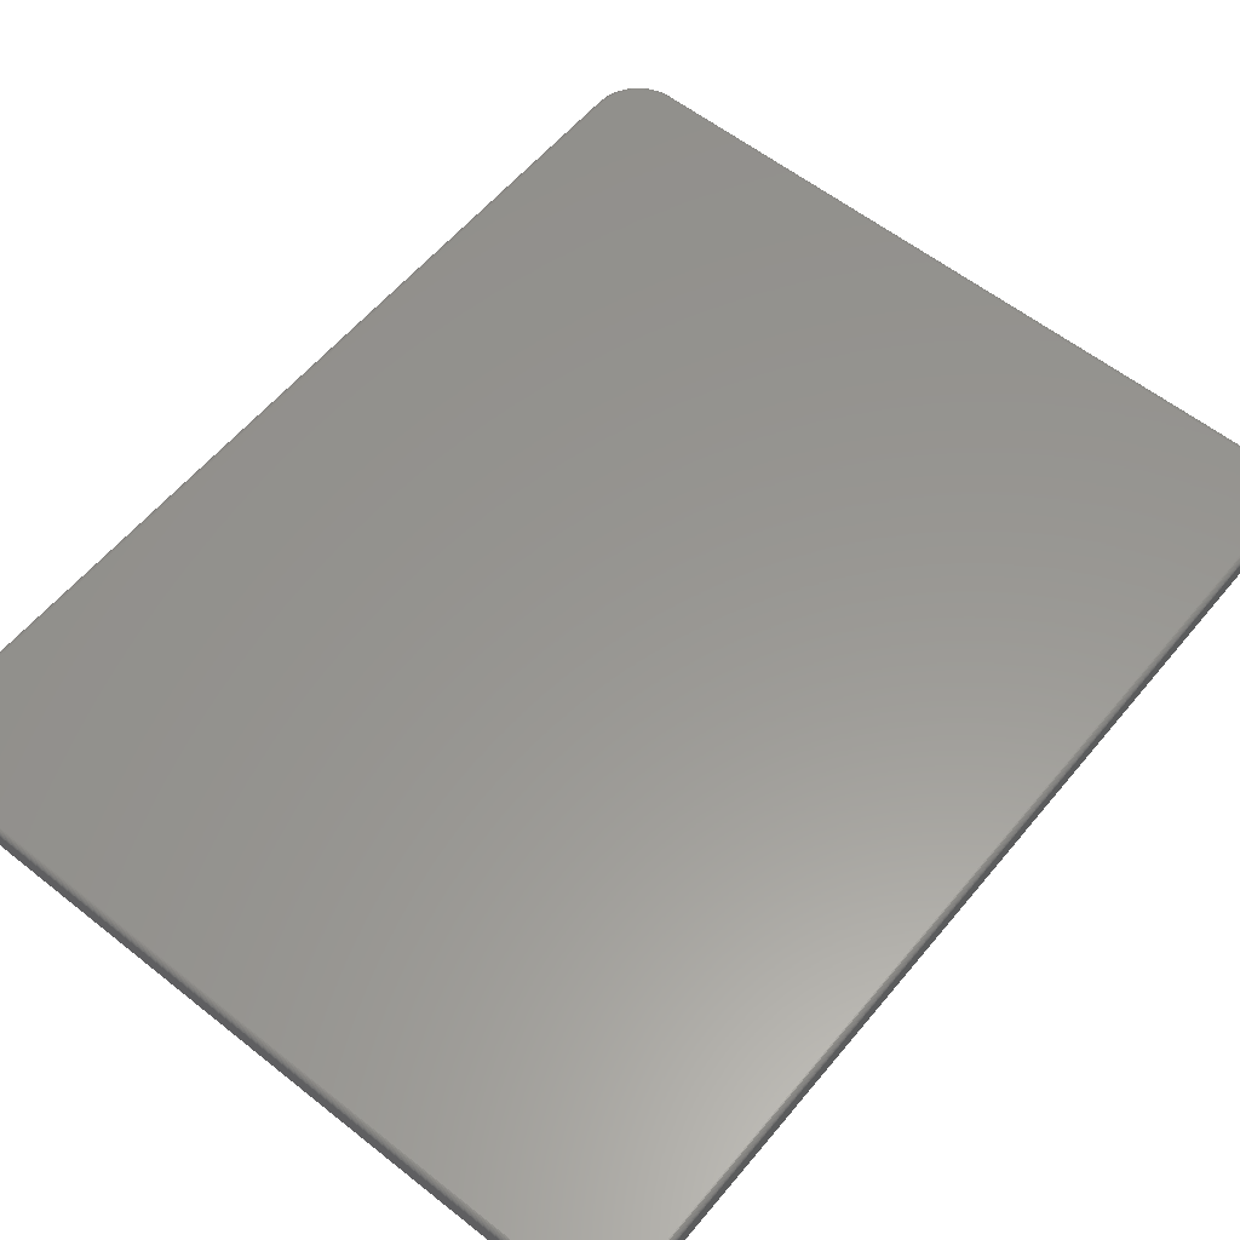
<metadata>
{"format":"stl","ext":"stl","renderer":"f3d","projection":"perspective","resolution":1024,"background":"white","views":[{"elev":58.4,"azim":-140.7,"up":"+Y"}]}
</metadata>
<code>
# stl→obj: 360 verts, 716 faces
v 0.5269 2.813e-16 0.7409
v -0.532 1.637e-16 0.7409
v 0.5138 2.8e-16 0.7422
v -0.5189 1.653e-16 0.7422
v -0.532 -4.413e-19 -0.7376
v 0.5269 1.171e-16 -0.7376
v -0.5189 8.674e-19 -0.7389
v 0.5138 1.155e-16 -0.7389
v -0.5446 1.619e-16 0.7371
v 0.5395 2.822e-16 0.7371
v -0.5562 1.599e-16 0.7309
v 0.5511 2.828e-16 0.7309
v -0.5663 1.579e-16 0.7226
v 0.5612 2.83e-16 0.7226
v 0.5511 1.209e-16 -0.7276
v -0.5562 -2.013e-18 -0.7276
v 0.5612 1.23e-16 -0.7193
v -0.5446 -1.414e-18 -0.7338
v 0.5395 1.189e-16 -0.7338
v -0.5663 -2.215e-18 -0.7193
v -0.5746 -2.013e-18 -0.7091
v 0.5695 1.25e-16 -0.7091
v -0.5808 -1.414e-18 -0.6975
v 0.5757 1.27e-16 -0.6975
v -0.5846 -4.413e-19 -0.685
v 0.5796 1.288e-16 -0.685
v -0.5859 8.674e-19 -0.6719
v 0.5808 1.304e-16 -0.6719
v -0.5859 1.504e-16 0.6752
v 0.5808 2.8e-16 0.6752
v -0.5846 1.52e-16 0.6882
v 0.5796 2.813e-16 0.6882
v -0.5808 1.538e-16 0.7008
v 0.5757 2.822e-16 0.7008
v -0.5746 1.558e-16 0.7124
v 0.5695 2.828e-16 0.7124
v -0.5938 -0.03906 0.6752
v -0.5938 -0.007812 0.6752
v -0.5938 -0.03906 -0.6719
v -0.5938 -0.007812 -0.6719
v -0.5923 -0.007812 0.6898
v -0.5923 -0.03906 0.6898
v -0.5881 -0.007812 0.7038
v -0.5881 -0.03906 0.7038
v -0.5811 -0.007812 0.7167
v -0.5811 -0.03906 0.7167
v -0.5718 -0.007812 0.7281
v -0.5718 -0.03906 0.7281
v -0.5605 -0.007812 0.7374
v -0.5605 -0.03906 0.7374
v -0.5476 -0.007812 0.7443
v -0.5476 -0.03906 0.7443
v -0.5335 -0.007812 0.7486
v -0.5335 -0.03906 0.7486
v -0.5189 -0.007812 0.75
v -0.5189 -0.03906 0.75
v 0.5138 -0.03906 0.75
v 0.5138 -0.007812 0.75
v 0.5284 -0.007812 0.7486
v 0.5284 -0.03906 0.7486
v 0.5425 -0.007812 0.7443
v 0.5425 -0.03906 0.7443
v 0.5554 -0.007812 0.7374
v 0.5554 -0.03906 0.7374
v 0.5667 -0.007812 0.7281
v 0.5667 -0.03906 0.7281
v 0.576 -0.007812 0.7167
v 0.576 -0.03906 0.7167
v 0.583 -0.007812 0.7038
v 0.583 -0.03906 0.7038
v 0.5872 -0.007812 0.6898
v 0.5872 -0.03906 0.6898
v 0.5887 -0.007812 0.6752
v 0.5887 -0.03906 0.6752
v 0.5887 -0.03906 -0.6719
v 0.5887 -0.007812 -0.6719
v 0.5872 -0.007812 -0.6865
v 0.5872 -0.03906 -0.6865
v 0.583 -0.007812 -0.7005
v 0.583 -0.03906 -0.7005
v 0.576 -0.007812 -0.7135
v 0.576 -0.03906 -0.7135
v 0.5667 -0.007812 -0.7248
v 0.5667 -0.03906 -0.7248
v 0.5554 -0.007812 -0.7341
v 0.5554 -0.03906 -0.7341
v 0.5425 -0.007812 -0.741
v 0.5425 -0.03906 -0.741
v 0.5284 -0.007812 -0.7453
v 0.5284 -0.03906 -0.7453
v 0.5138 -0.007812 -0.7467
v 0.5138 -0.03906 -0.7467
v -0.5189 -0.03906 -0.7467
v -0.5189 -0.007812 -0.7467
v -0.5335 -0.007812 -0.7453
v -0.5335 -0.03906 -0.7453
v -0.5476 -0.007812 -0.741
v -0.5476 -0.03906 -0.741
v -0.5605 -0.007812 -0.7341
v -0.5605 -0.03906 -0.7341
v -0.5718 -0.007812 -0.7248
v -0.5718 -0.03906 -0.7248
v -0.5811 -0.007812 -0.7135
v -0.5811 -0.03906 -0.7135
v -0.5881 -0.007812 -0.7005
v -0.5881 -0.03906 -0.7005
v -0.5923 -0.007812 -0.6865
v -0.5923 -0.03906 -0.6865
v 0.5824 -0.0001501 -0.6719
v 0.5824 -0.0001501 0.6752
v 0.5838 -0.0005947 -0.6719
v 0.5838 -0.0005947 0.6752
v 0.5852 -0.001317 -0.6719
v 0.5852 -0.001317 0.6752
v 0.5864 -0.002288 -0.6719
v 0.5864 -0.002288 0.6752
v 0.5873 -0.003472 -0.6719
v 0.5873 -0.003472 0.6752
v 0.5881 -0.004823 -0.6719
v 0.5881 -0.004823 0.6752
v 0.5885 -0.006288 -0.6719
v 0.5885 -0.006288 0.6752
v 0.5871 -0.006288 -0.6864
v 0.5866 -0.004823 -0.6864
v 0.5859 -0.003472 -0.6862
v 0.585 -0.002288 -0.686
v 0.5838 -0.001317 -0.6858
v 0.5825 -0.0005947 -0.6855
v 0.581 -0.0001501 -0.6852
v 0.5284 -0.006288 -0.7451
v 0.5138 -0.006288 -0.7466
v 0.5283 -0.004823 -0.7447
v 0.5138 -0.004823 -0.7461
v 0.5282 -0.003472 -0.744
v 0.5138 -0.003472 -0.7454
v 0.528 -0.002288 -0.743
v 0.5138 -0.002288 -0.7444
v 0.5277 -0.001317 -0.7419
v 0.5138 -0.001317 -0.7432
v 0.5275 -0.0005947 -0.7405
v 0.5138 -0.0005947 -0.7419
v 0.5272 -0.0001501 -0.7391
v 0.5138 -0.0001501 -0.7404
v 0.5424 -0.006288 -0.7409
v 0.5422 -0.004823 -0.7405
v 0.542 -0.003472 -0.7398
v 0.5416 -0.002288 -0.7389
v 0.5411 -0.001317 -0.7378
v 0.5406 -0.0005947 -0.7366
v 0.54 -0.0001501 -0.7352
v 0.5553 -0.006288 -0.734
v 0.5551 -0.004823 -0.7336
v 0.5547 -0.003472 -0.733
v 0.5541 -0.002288 -0.7322
v 0.5535 -0.001317 -0.7312
v 0.5527 -0.0005947 -0.7301
v 0.5519 -0.0001501 -0.7289
v 0.5666 -0.006288 -0.7247
v 0.5663 -0.004823 -0.7244
v 0.5658 -0.003472 -0.7239
v 0.5651 -0.002288 -0.7232
v 0.5643 -0.001317 -0.7223
v 0.5633 -0.0005947 -0.7214
v 0.5623 -0.0001501 -0.7203
v 0.5759 -0.006288 -0.7134
v 0.5755 -0.004823 -0.7131
v 0.5749 -0.003472 -0.7127
v 0.5741 -0.002288 -0.7122
v 0.5732 -0.001317 -0.7115
v 0.572 -0.0005947 -0.7108
v 0.5708 -0.0001501 -0.71
v 0.5828 -0.006288 -0.7005
v 0.5824 -0.004823 -0.7003
v 0.5817 -0.003472 -0.7
v 0.5808 -0.002288 -0.6996
v 0.5797 -0.001317 -0.6992
v 0.5785 -0.0005947 -0.6987
v 0.5771 -0.0001501 -0.6981
v -0.5189 -0.0001501 -0.7404
v -0.5189 -0.0005947 -0.7419
v -0.5189 -0.001317 -0.7432
v -0.5189 -0.002288 -0.7444
v -0.5189 -0.003472 -0.7454
v -0.5189 -0.004823 -0.7461
v -0.5189 -0.006288 -0.7466
v -0.5335 -0.006288 -0.7451
v -0.5334 -0.004823 -0.7447
v -0.5333 -0.003472 -0.744
v -0.5331 -0.002288 -0.743
v -0.5328 -0.001317 -0.7419
v -0.5326 -0.0005947 -0.7405
v -0.5323 -0.0001501 -0.7391
v -0.5922 -0.006288 -0.6864
v -0.5936 -0.006288 -0.6719
v -0.5917 -0.004823 -0.6864
v -0.5932 -0.004823 -0.6719
v -0.591 -0.003472 -0.6862
v -0.5924 -0.003472 -0.6719
v -0.5901 -0.002288 -0.686
v -0.5915 -0.002288 -0.6719
v -0.5889 -0.001317 -0.6858
v -0.5903 -0.001317 -0.6719
v -0.5876 -0.0005947 -0.6855
v -0.5889 -0.0005947 -0.6719
v -0.5861 -0.0001501 -0.6852
v -0.5875 -0.0001501 -0.6719
v -0.5879 -0.006288 -0.7005
v -0.5875 -0.004823 -0.7003
v -0.5868 -0.003472 -0.7
v -0.5859 -0.002288 -0.6996
v -0.5848 -0.001317 -0.6992
v -0.5836 -0.0005947 -0.6987
v -0.5822 -0.0001501 -0.6981
v -0.581 -0.006288 -0.7134
v -0.5806 -0.004823 -0.7131
v -0.58 -0.003472 -0.7127
v -0.5792 -0.002288 -0.7122
v -0.5783 -0.001317 -0.7115
v -0.5771 -0.0005947 -0.7108
v -0.5759 -0.0001501 -0.71
v -0.5717 -0.006288 -0.7247
v -0.5714 -0.004823 -0.7244
v -0.5709 -0.003472 -0.7239
v -0.5702 -0.002288 -0.7232
v -0.5694 -0.001317 -0.7223
v -0.5684 -0.0005947 -0.7214
v -0.5674 -0.0001501 -0.7203
v -0.5604 -0.006288 -0.734
v -0.5602 -0.004823 -0.7336
v -0.5598 -0.003472 -0.733
v -0.5592 -0.002288 -0.7322
v -0.5586 -0.001317 -0.7312
v -0.5578 -0.0005947 -0.7301
v -0.557 -0.0001501 -0.7289
v -0.5475 -0.006288 -0.7409
v -0.5473 -0.004823 -0.7405
v -0.547 -0.003472 -0.7398
v -0.5467 -0.002288 -0.7389
v -0.5462 -0.001317 -0.7378
v -0.5457 -0.0005947 -0.7366
v -0.5451 -0.0001501 -0.7352
v -0.5875 -0.0001501 0.6752
v -0.5889 -0.0005947 0.6752
v -0.5903 -0.001317 0.6752
v -0.5915 -0.002288 0.6752
v -0.5924 -0.003472 0.6752
v -0.5932 -0.004823 0.6752
v -0.5936 -0.006288 0.6752
v -0.5922 -0.006288 0.6897
v -0.5917 -0.004823 0.6896
v -0.591 -0.003472 0.6895
v -0.5901 -0.002288 0.6893
v -0.5889 -0.001317 0.6891
v -0.5876 -0.0005947 0.6888
v -0.5861 -0.0001501 0.6885
v -0.5335 -0.006288 0.7484
v -0.5189 -0.006288 0.7498
v -0.5334 -0.004823 0.748
v -0.5189 -0.004823 0.7494
v -0.5333 -0.003472 0.7473
v -0.5189 -0.003472 0.7487
v -0.5331 -0.002288 0.7463
v -0.5189 -0.002288 0.7477
v -0.5328 -0.001317 0.7452
v -0.5189 -0.001317 0.7465
v -0.5326 -0.0005947 0.7438
v -0.5189 -0.0005947 0.7452
v -0.5323 -0.0001501 0.7424
v -0.5189 -0.0001501 0.7437
v -0.5475 -0.006288 0.7442
v -0.5473 -0.004823 0.7438
v -0.547 -0.003472 0.7431
v -0.5467 -0.002288 0.7422
v -0.5462 -0.001317 0.7411
v -0.5457 -0.0005947 0.7398
v -0.5451 -0.0001501 0.7385
v -0.5604 -0.006288 0.7373
v -0.5602 -0.004823 0.7369
v -0.5598 -0.003472 0.7363
v -0.5592 -0.002288 0.7355
v -0.5586 -0.001317 0.7345
v -0.5578 -0.0005947 0.7334
v -0.557 -0.0001501 0.7322
v -0.5717 -0.006288 0.728
v -0.5714 -0.004823 0.7277
v -0.5709 -0.003472 0.7272
v -0.5702 -0.002288 0.7265
v -0.5694 -0.001317 0.7256
v -0.5684 -0.0005947 0.7247
v -0.5674 -0.0001501 0.7236
v -0.581 -0.006288 0.7167
v -0.5806 -0.004823 0.7164
v -0.58 -0.003472 0.716
v -0.5792 -0.002288 0.7155
v -0.5783 -0.001317 0.7148
v -0.5771 -0.0005947 0.7141
v -0.5759 -0.0001501 0.7132
v -0.5879 -0.006288 0.7037
v -0.5875 -0.004823 0.7036
v -0.5868 -0.003472 0.7033
v -0.5859 -0.002288 0.7029
v -0.5848 -0.001317 0.7025
v -0.5836 -0.0005947 0.702
v -0.5822 -0.0001501 0.7014
v 0.5138 -0.0001501 0.7437
v 0.5138 -0.0005947 0.7452
v 0.5138 -0.001317 0.7465
v 0.5138 -0.002288 0.7477
v 0.5138 -0.003472 0.7487
v 0.5138 -0.004823 0.7494
v 0.5138 -0.006288 0.7498
v 0.5284 -0.006288 0.7484
v 0.5283 -0.004823 0.748
v 0.5282 -0.003472 0.7473
v 0.528 -0.002288 0.7463
v 0.5277 -0.001317 0.7452
v 0.5275 -0.0005947 0.7438
v 0.5272 -0.0001501 0.7424
v 0.5871 -0.006288 0.6897
v 0.5866 -0.004823 0.6896
v 0.5859 -0.003472 0.6895
v 0.585 -0.002288 0.6893
v 0.5838 -0.001317 0.6891
v 0.5825 -0.0005947 0.6888
v 0.581 -0.0001501 0.6885
v 0.5828 -0.006288 0.7037
v 0.5824 -0.004823 0.7036
v 0.5817 -0.003472 0.7033
v 0.5808 -0.002288 0.7029
v 0.5797 -0.001317 0.7025
v 0.5785 -0.0005947 0.702
v 0.5771 -0.0001501 0.7014
v 0.5759 -0.006288 0.7167
v 0.5755 -0.004823 0.7164
v 0.5749 -0.003472 0.716
v 0.5741 -0.002288 0.7155
v 0.5732 -0.001317 0.7148
v 0.572 -0.0005947 0.7141
v 0.5708 -0.0001501 0.7132
v 0.5666 -0.006288 0.728
v 0.5663 -0.004823 0.7277
v 0.5658 -0.003472 0.7272
v 0.5651 -0.002288 0.7265
v 0.5643 -0.001317 0.7256
v 0.5633 -0.0005947 0.7247
v 0.5623 -0.0001501 0.7236
v 0.5553 -0.006288 0.7373
v 0.5551 -0.004823 0.7369
v 0.5547 -0.003472 0.7363
v 0.5541 -0.002288 0.7355
v 0.5535 -0.001317 0.7345
v 0.5527 -0.0005947 0.7334
v 0.5519 -0.0001501 0.7322
v 0.5424 -0.006288 0.7442
v 0.5422 -0.004823 0.7438
v 0.542 -0.003472 0.7431
v 0.5416 -0.002288 0.7422
v 0.5411 -0.001317 0.7411
v 0.5406 -0.0005947 0.7398
v 0.54 -0.0001501 0.7385
f 1 2 3
f 2 4 3
f 5 6 7
f 6 8 7
f 9 2 1
f 10 9 1
f 11 9 10
f 12 11 10
f 13 11 12
f 14 13 12
f 15 16 17
f 18 16 15
f 19 18 15
f 5 18 19
f 6 5 19
f 16 20 17
f 17 20 21
f 17 21 22
f 22 21 23
f 22 23 24
f 24 23 25
f 24 25 26
f 26 25 27
f 26 27 28
f 28 27 29
f 28 29 30
f 30 29 31
f 30 31 32
f 32 31 33
f 32 33 34
f 34 33 35
f 34 35 36
f 36 35 13
f 36 13 14
f 37 38 39
f 39 38 40
f 38 37 41
f 41 37 42
f 41 42 43
f 43 42 44
f 43 44 45
f 45 44 46
f 45 46 47
f 47 46 48
f 47 48 49
f 49 48 50
f 49 50 51
f 51 50 52
f 51 52 53
f 53 52 54
f 53 54 55
f 55 54 56
f 57 58 56
f 56 58 55
f 58 57 59
f 59 57 60
f 59 60 61
f 61 60 62
f 61 62 63
f 63 62 64
f 63 64 65
f 65 64 66
f 65 66 67
f 67 66 68
f 67 68 69
f 69 68 70
f 69 70 71
f 71 70 72
f 71 72 73
f 73 72 74
f 75 76 74
f 74 76 73
f 76 75 77
f 77 75 78
f 77 78 79
f 79 78 80
f 79 80 81
f 81 80 82
f 81 82 83
f 83 82 84
f 83 84 85
f 85 84 86
f 85 86 87
f 87 86 88
f 87 88 89
f 89 88 90
f 89 90 91
f 91 90 92
f 93 94 92
f 92 94 91
f 94 93 95
f 95 93 96
f 95 96 97
f 97 96 98
f 97 98 99
f 99 98 100
f 99 100 101
f 101 100 102
f 101 102 103
f 103 102 104
f 103 104 105
f 105 104 106
f 105 106 107
f 107 106 108
f 107 108 40
f 40 108 39
f 28 30 109
f 109 30 110
f 109 110 111
f 111 110 112
f 111 112 113
f 113 112 114
f 113 114 115
f 115 114 116
f 115 116 117
f 117 116 118
f 117 118 119
f 119 118 120
f 119 120 121
f 121 120 122
f 121 122 76
f 76 122 73
f 76 77 121
f 121 77 123
f 121 123 119
f 119 123 124
f 119 124 117
f 117 124 125
f 117 125 115
f 115 125 126
f 115 126 113
f 113 126 127
f 113 127 111
f 111 127 128
f 111 128 109
f 109 128 129
f 109 129 28
f 28 129 26
f 89 91 130
f 130 91 131
f 130 131 132
f 132 131 133
f 132 133 134
f 134 133 135
f 134 135 136
f 136 135 137
f 136 137 138
f 138 137 139
f 138 139 140
f 140 139 141
f 140 141 142
f 142 141 143
f 142 143 6
f 6 143 8
f 87 89 144
f 144 89 130
f 144 130 145
f 145 130 132
f 145 132 146
f 146 132 134
f 146 134 147
f 147 134 136
f 147 136 148
f 148 136 138
f 148 138 149
f 149 138 140
f 149 140 150
f 150 140 142
f 150 142 19
f 19 142 6
f 85 87 151
f 151 87 144
f 151 144 152
f 152 144 145
f 152 145 153
f 153 145 146
f 153 146 154
f 154 146 147
f 154 147 155
f 155 147 148
f 155 148 156
f 156 148 149
f 156 149 157
f 157 149 150
f 157 150 15
f 15 150 19
f 83 85 158
f 158 85 151
f 158 151 159
f 159 151 152
f 159 152 160
f 160 152 153
f 160 153 161
f 161 153 154
f 161 154 162
f 162 154 155
f 162 155 163
f 163 155 156
f 163 156 164
f 164 156 157
f 164 157 17
f 17 157 15
f 81 83 165
f 165 83 158
f 165 158 166
f 166 158 159
f 166 159 167
f 167 159 160
f 167 160 168
f 168 160 161
f 168 161 169
f 169 161 162
f 169 162 170
f 170 162 163
f 170 163 171
f 171 163 164
f 171 164 22
f 22 164 17
f 79 81 172
f 172 81 165
f 172 165 173
f 173 165 166
f 173 166 174
f 174 166 167
f 174 167 175
f 175 167 168
f 175 168 176
f 176 168 169
f 176 169 177
f 177 169 170
f 177 170 178
f 178 170 171
f 178 171 24
f 24 171 22
f 77 79 123
f 123 79 172
f 123 172 124
f 124 172 173
f 124 173 125
f 125 173 174
f 125 174 126
f 126 174 175
f 126 175 127
f 127 175 176
f 127 176 128
f 128 176 177
f 128 177 129
f 129 177 178
f 129 178 26
f 26 178 24
f 7 8 179
f 179 8 143
f 179 143 180
f 180 143 141
f 180 141 181
f 181 141 139
f 181 139 182
f 182 139 137
f 182 137 183
f 183 137 135
f 183 135 184
f 184 135 133
f 184 133 185
f 185 133 131
f 185 131 94
f 94 131 91
f 94 95 185
f 185 95 186
f 185 186 184
f 184 186 187
f 184 187 183
f 183 187 188
f 183 188 182
f 182 188 189
f 182 189 181
f 181 189 190
f 181 190 180
f 180 190 191
f 180 191 179
f 179 191 192
f 179 192 7
f 7 192 5
f 107 40 193
f 193 40 194
f 193 194 195
f 195 194 196
f 195 196 197
f 197 196 198
f 197 198 199
f 199 198 200
f 199 200 201
f 201 200 202
f 201 202 203
f 203 202 204
f 203 204 205
f 205 204 206
f 205 206 25
f 25 206 27
f 105 107 207
f 207 107 193
f 207 193 208
f 208 193 195
f 208 195 209
f 209 195 197
f 209 197 210
f 210 197 199
f 210 199 211
f 211 199 201
f 211 201 212
f 212 201 203
f 212 203 213
f 213 203 205
f 213 205 23
f 23 205 25
f 103 105 214
f 214 105 207
f 214 207 215
f 215 207 208
f 215 208 216
f 216 208 209
f 216 209 217
f 217 209 210
f 217 210 218
f 218 210 211
f 218 211 219
f 219 211 212
f 219 212 220
f 220 212 213
f 220 213 21
f 21 213 23
f 101 103 221
f 221 103 214
f 221 214 222
f 222 214 215
f 222 215 223
f 223 215 216
f 223 216 224
f 224 216 217
f 224 217 225
f 225 217 218
f 225 218 226
f 226 218 219
f 226 219 227
f 227 219 220
f 227 220 20
f 20 220 21
f 99 101 228
f 228 101 221
f 228 221 229
f 229 221 222
f 229 222 230
f 230 222 223
f 230 223 231
f 231 223 224
f 231 224 232
f 232 224 225
f 232 225 233
f 233 225 226
f 233 226 234
f 234 226 227
f 234 227 16
f 16 227 20
f 97 99 235
f 235 99 228
f 235 228 236
f 236 228 229
f 236 229 237
f 237 229 230
f 237 230 238
f 238 230 231
f 238 231 239
f 239 231 232
f 239 232 240
f 240 232 233
f 240 233 241
f 241 233 234
f 241 234 18
f 18 234 16
f 95 97 186
f 186 97 235
f 186 235 187
f 187 235 236
f 187 236 188
f 188 236 237
f 188 237 189
f 189 237 238
f 189 238 190
f 190 238 239
f 190 239 191
f 191 239 240
f 191 240 192
f 192 240 241
f 192 241 5
f 5 241 18
f 29 27 242
f 242 27 206
f 242 206 243
f 243 206 204
f 243 204 244
f 244 204 202
f 244 202 245
f 245 202 200
f 245 200 246
f 246 200 198
f 246 198 247
f 247 198 196
f 247 196 248
f 248 196 194
f 248 194 38
f 38 194 40
f 38 41 248
f 248 41 249
f 248 249 247
f 247 249 250
f 247 250 246
f 246 250 251
f 246 251 245
f 245 251 252
f 245 252 244
f 244 252 253
f 244 253 243
f 243 253 254
f 243 254 242
f 242 254 255
f 242 255 29
f 29 255 31
f 53 55 256
f 256 55 257
f 256 257 258
f 258 257 259
f 258 259 260
f 260 259 261
f 260 261 262
f 262 261 263
f 262 263 264
f 264 263 265
f 264 265 266
f 266 265 267
f 266 267 268
f 268 267 269
f 268 269 2
f 2 269 4
f 51 53 270
f 270 53 256
f 270 256 271
f 271 256 258
f 271 258 272
f 272 258 260
f 272 260 273
f 273 260 262
f 273 262 274
f 274 262 264
f 274 264 275
f 275 264 266
f 275 266 276
f 276 266 268
f 276 268 9
f 9 268 2
f 49 51 277
f 277 51 270
f 277 270 278
f 278 270 271
f 278 271 279
f 279 271 272
f 279 272 280
f 280 272 273
f 280 273 281
f 281 273 274
f 281 274 282
f 282 274 275
f 282 275 283
f 283 275 276
f 283 276 11
f 11 276 9
f 47 49 284
f 284 49 277
f 284 277 285
f 285 277 278
f 285 278 286
f 286 278 279
f 286 279 287
f 287 279 280
f 287 280 288
f 288 280 281
f 288 281 289
f 289 281 282
f 289 282 290
f 290 282 283
f 290 283 13
f 13 283 11
f 45 47 291
f 291 47 284
f 291 284 292
f 292 284 285
f 292 285 293
f 293 285 286
f 293 286 294
f 294 286 287
f 294 287 295
f 295 287 288
f 295 288 296
f 296 288 289
f 296 289 297
f 297 289 290
f 297 290 35
f 35 290 13
f 43 45 298
f 298 45 291
f 298 291 299
f 299 291 292
f 299 292 300
f 300 292 293
f 300 293 301
f 301 293 294
f 301 294 302
f 302 294 295
f 302 295 303
f 303 295 296
f 303 296 304
f 304 296 297
f 304 297 33
f 33 297 35
f 41 43 249
f 249 43 298
f 249 298 250
f 250 298 299
f 250 299 251
f 251 299 300
f 251 300 252
f 252 300 301
f 252 301 253
f 253 301 302
f 253 302 254
f 254 302 303
f 254 303 255
f 255 303 304
f 255 304 31
f 31 304 33
f 3 4 305
f 305 4 269
f 305 269 306
f 306 269 267
f 306 267 307
f 307 267 265
f 307 265 308
f 308 265 263
f 308 263 309
f 309 263 261
f 309 261 310
f 310 261 259
f 310 259 311
f 311 259 257
f 311 257 58
f 58 257 55
f 58 59 311
f 311 59 312
f 311 312 310
f 310 312 313
f 310 313 309
f 309 313 314
f 309 314 308
f 308 314 315
f 308 315 307
f 307 315 316
f 307 316 306
f 306 316 317
f 306 317 305
f 305 317 318
f 305 318 3
f 3 318 1
f 71 73 319
f 319 73 122
f 319 122 320
f 320 122 120
f 320 120 321
f 321 120 118
f 321 118 322
f 322 118 116
f 322 116 323
f 323 116 114
f 323 114 324
f 324 114 112
f 324 112 325
f 325 112 110
f 325 110 32
f 32 110 30
f 69 71 326
f 326 71 319
f 326 319 327
f 327 319 320
f 327 320 328
f 328 320 321
f 328 321 329
f 329 321 322
f 329 322 330
f 330 322 323
f 330 323 331
f 331 323 324
f 331 324 332
f 332 324 325
f 332 325 34
f 34 325 32
f 67 69 333
f 333 69 326
f 333 326 334
f 334 326 327
f 334 327 335
f 335 327 328
f 335 328 336
f 336 328 329
f 336 329 337
f 337 329 330
f 337 330 338
f 338 330 331
f 338 331 339
f 339 331 332
f 339 332 36
f 36 332 34
f 65 67 340
f 340 67 333
f 340 333 341
f 341 333 334
f 341 334 342
f 342 334 335
f 342 335 343
f 343 335 336
f 343 336 344
f 344 336 337
f 344 337 345
f 345 337 338
f 345 338 346
f 346 338 339
f 346 339 14
f 14 339 36
f 63 65 347
f 347 65 340
f 347 340 348
f 348 340 341
f 348 341 349
f 349 341 342
f 349 342 350
f 350 342 343
f 350 343 351
f 351 343 344
f 351 344 352
f 352 344 345
f 352 345 353
f 353 345 346
f 353 346 12
f 12 346 14
f 61 63 354
f 354 63 347
f 354 347 355
f 355 347 348
f 355 348 356
f 356 348 349
f 356 349 357
f 357 349 350
f 357 350 358
f 358 350 351
f 358 351 359
f 359 351 352
f 359 352 360
f 360 352 353
f 360 353 10
f 10 353 12
f 59 61 312
f 312 61 354
f 312 354 313
f 313 354 355
f 313 355 314
f 314 355 356
f 314 356 315
f 315 356 357
f 315 357 316
f 316 357 358
f 316 358 317
f 317 358 359
f 317 359 318
f 318 359 360
f 318 360 1
f 1 360 10
f 93 90 96
f 93 92 90
f 57 54 60
f 57 56 54
f 60 54 52
f 60 52 62
f 62 52 50
f 62 50 64
f 64 50 48
f 64 48 66
f 84 100 86
f 86 100 98
f 86 98 88
f 88 98 96
f 88 96 90
f 66 48 68
f 68 48 46
f 68 46 70
f 70 46 44
f 70 44 72
f 72 44 42
f 72 42 74
f 74 42 37
f 74 37 75
f 75 37 39
f 75 39 78
f 78 39 108
f 78 108 80
f 80 108 106
f 80 106 82
f 82 106 104
f 82 104 84
f 84 104 102
f 84 102 100

</code>
